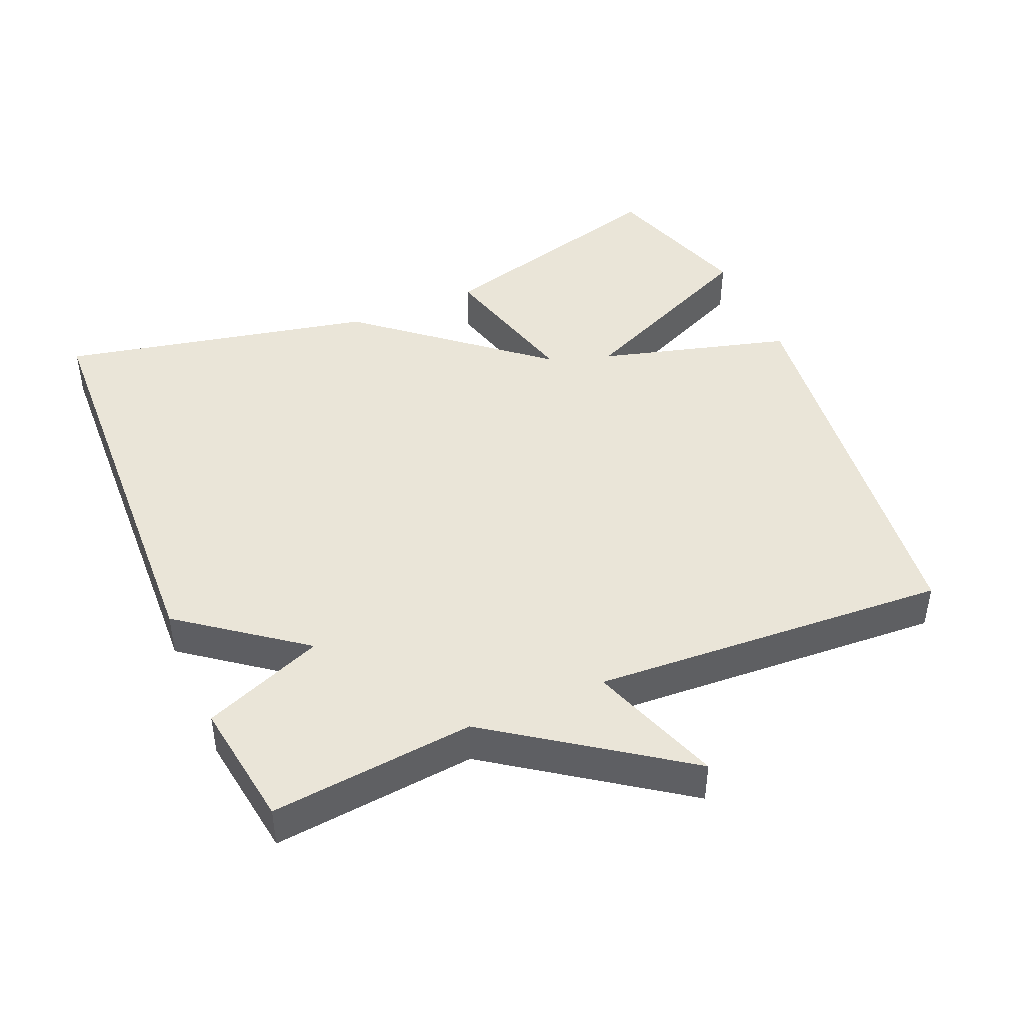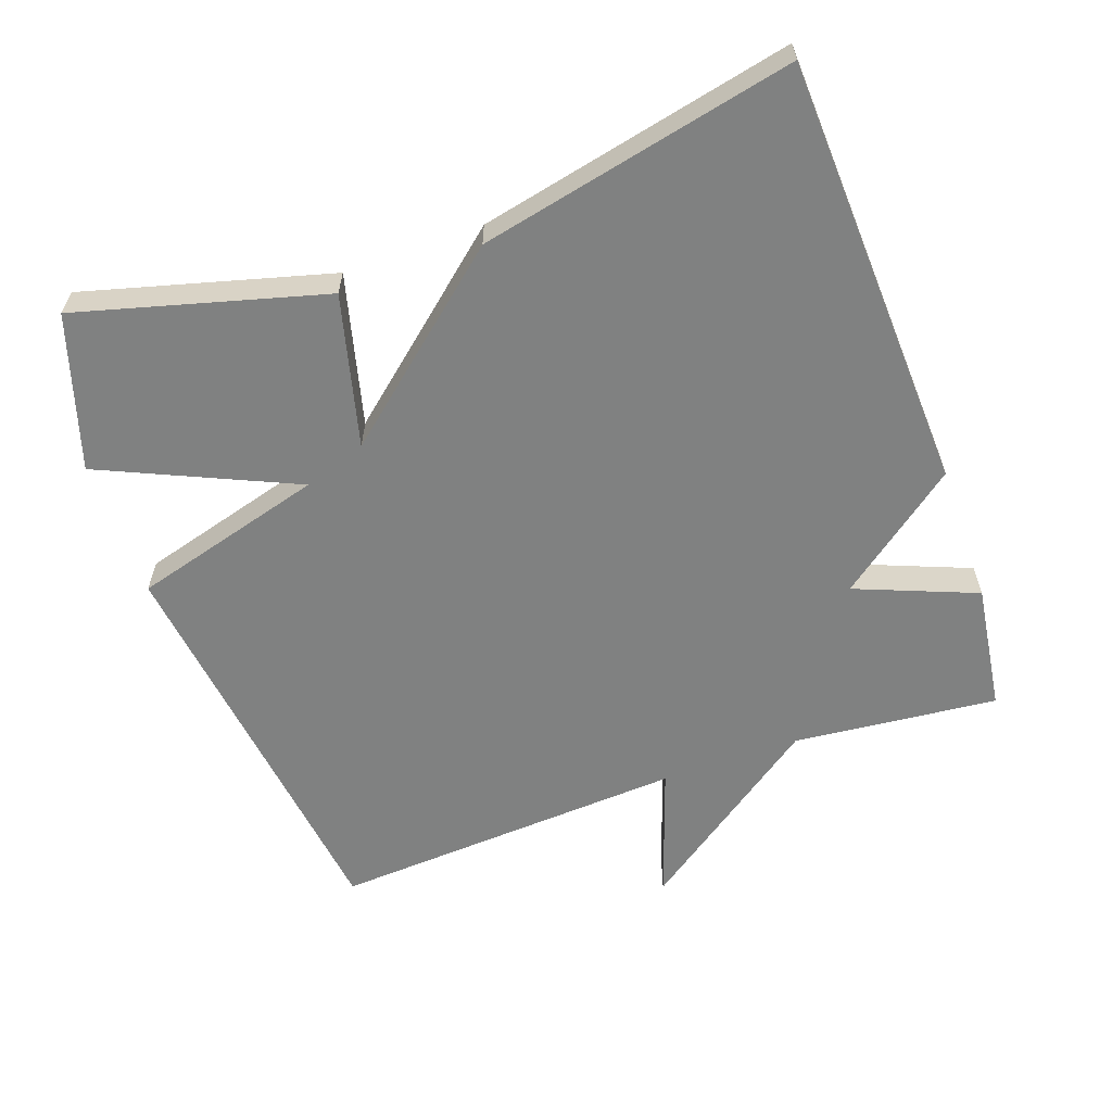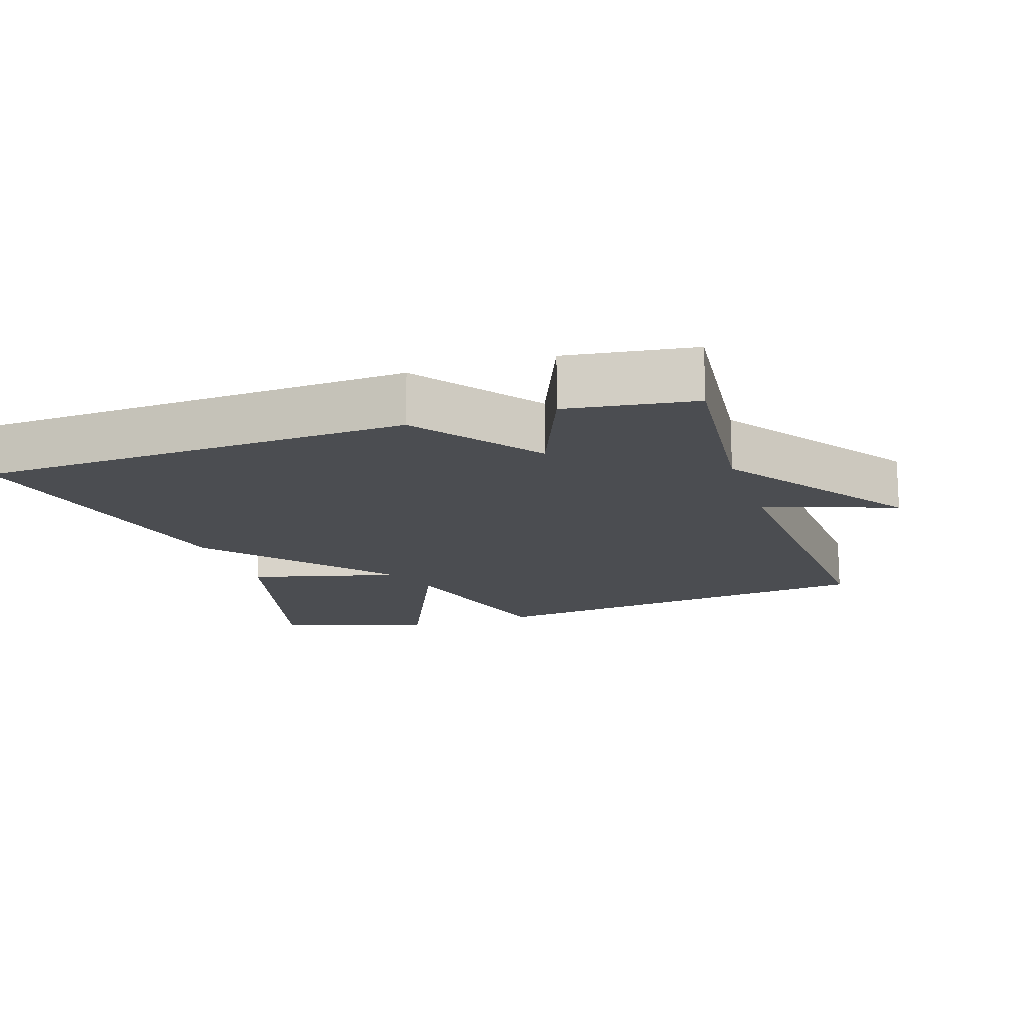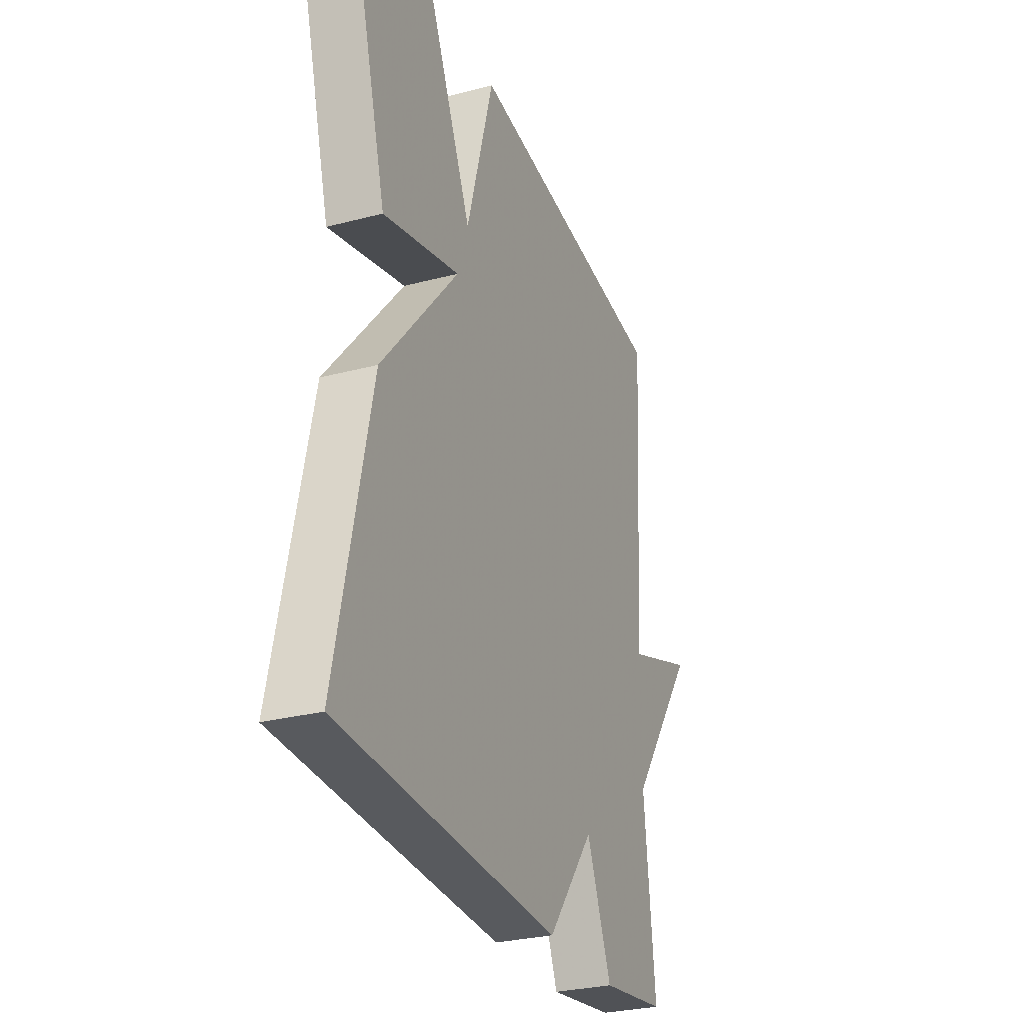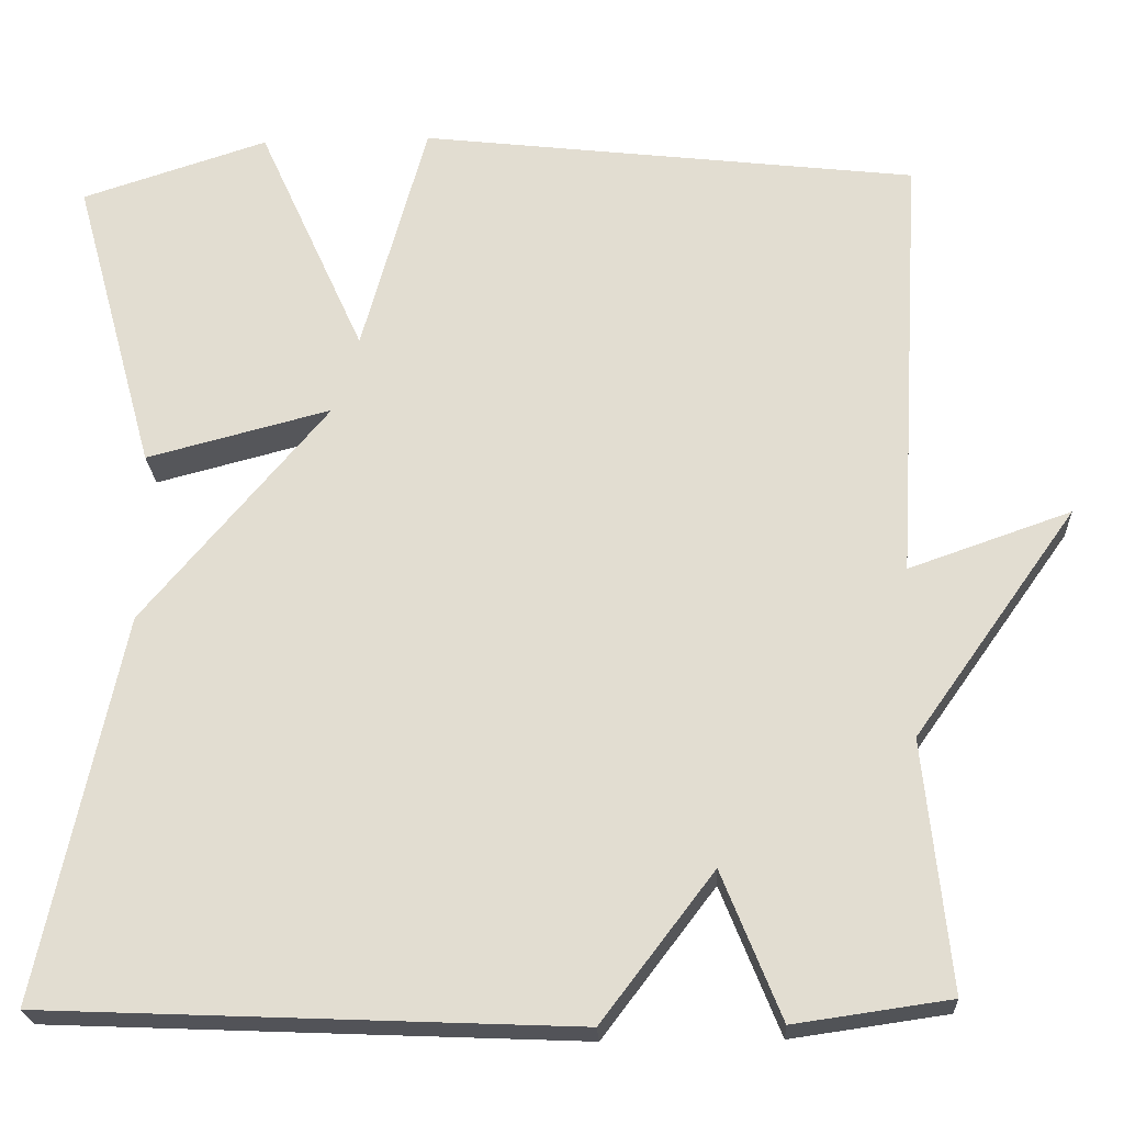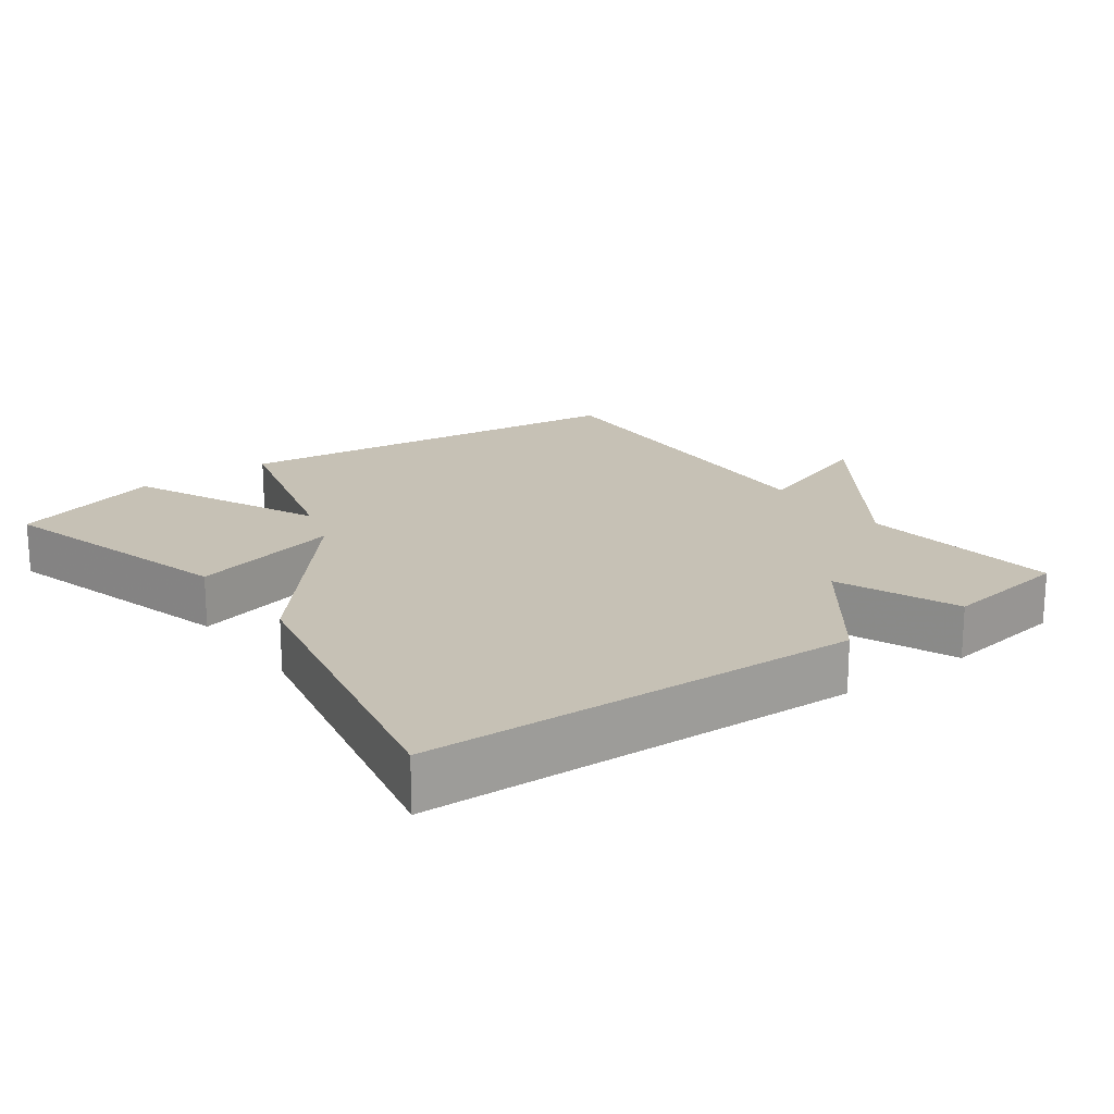
<metadata>
{"format":"obj","ext":"obj","renderer":"f3d","projection":"perspective","resolution":1024,"background":"white","views":[{"elev":44.5,"azim":-113.3,"up":"+Y"},{"elev":-60.3,"azim":109.7,"up":"+Y"},{"elev":-15.7,"azim":-161.8,"up":"+Y"},{"elev":-28.8,"azim":111.5,"up":"+Z"},{"elev":-22.6,"azim":-177.1,"up":"+Z"},{"elev":18.7,"azim":143.6,"up":"+Y"}]}
</metadata>
<code>
v -0.5 0.07 0.5
v 0.082 0.07 0.57
v 0.158 0.07 0.295
v 0.282 0.07 0.57
v 0.5 0.07 0.5
v 0.404 0.07 0.149
v 0.188 0.07 0.205
v 0.404 0.07 -0.051
v 0.5 0.07 -0.5
v -0.118 0.07 -0.526
v -0.249 0.07 -0.354
v -0.318 0.07 -0.526
v -0.5 0.07 -0.5
v -0.47 0.07 -0.209
v -0.659 0.07 0.057
v -0.47 0.07 -0.009
v -0.5 0 0.5
v 0.082 0 0.57
v 0.158 0 0.295
v 0.282 0 0.57
v 0.5 0 0.5
v 0.404 0 0.149
v 0.188 0 0.205
v 0.404 0 -0.051
v 0.5 0 -0.5
v -0.118 0 -0.526
v -0.249 0 -0.354
v -0.318 0 -0.526
v -0.5 0 -0.5
v -0.47 0 -0.209
v -0.659 0 0.057
v -0.47 0 -0.009
f 14 15 16
f 11 12 13 14
f 11 14 16
f 11 16 1
f 10 11 1
f 9 10 1
f 8 9 1
f 7 8 1
f 5 6 7
f 4 5 7
f 3 4 7
f 1 2 3
f 1 3 7
f 32 31 30
f 30 29 28 27
f 32 30 27
f 17 32 27
f 17 27 26
f 17 26 25
f 17 25 24
f 17 24 23
f 23 22 21
f 23 21 20
f 23 20 19
f 19 18 17
f 23 19 17
f 1 17 18 2
f 2 18 19 3
f 3 19 20 4
f 4 20 21 5
f 5 21 22 6
f 6 22 23 7
f 7 23 24 8
f 8 24 25 9
f 9 25 26 10
f 10 26 27 11
f 11 27 28 12
f 12 28 29 13
f 13 29 30 14
f 14 30 31 15
f 15 31 32 16
f 16 32 17 1

</code>
